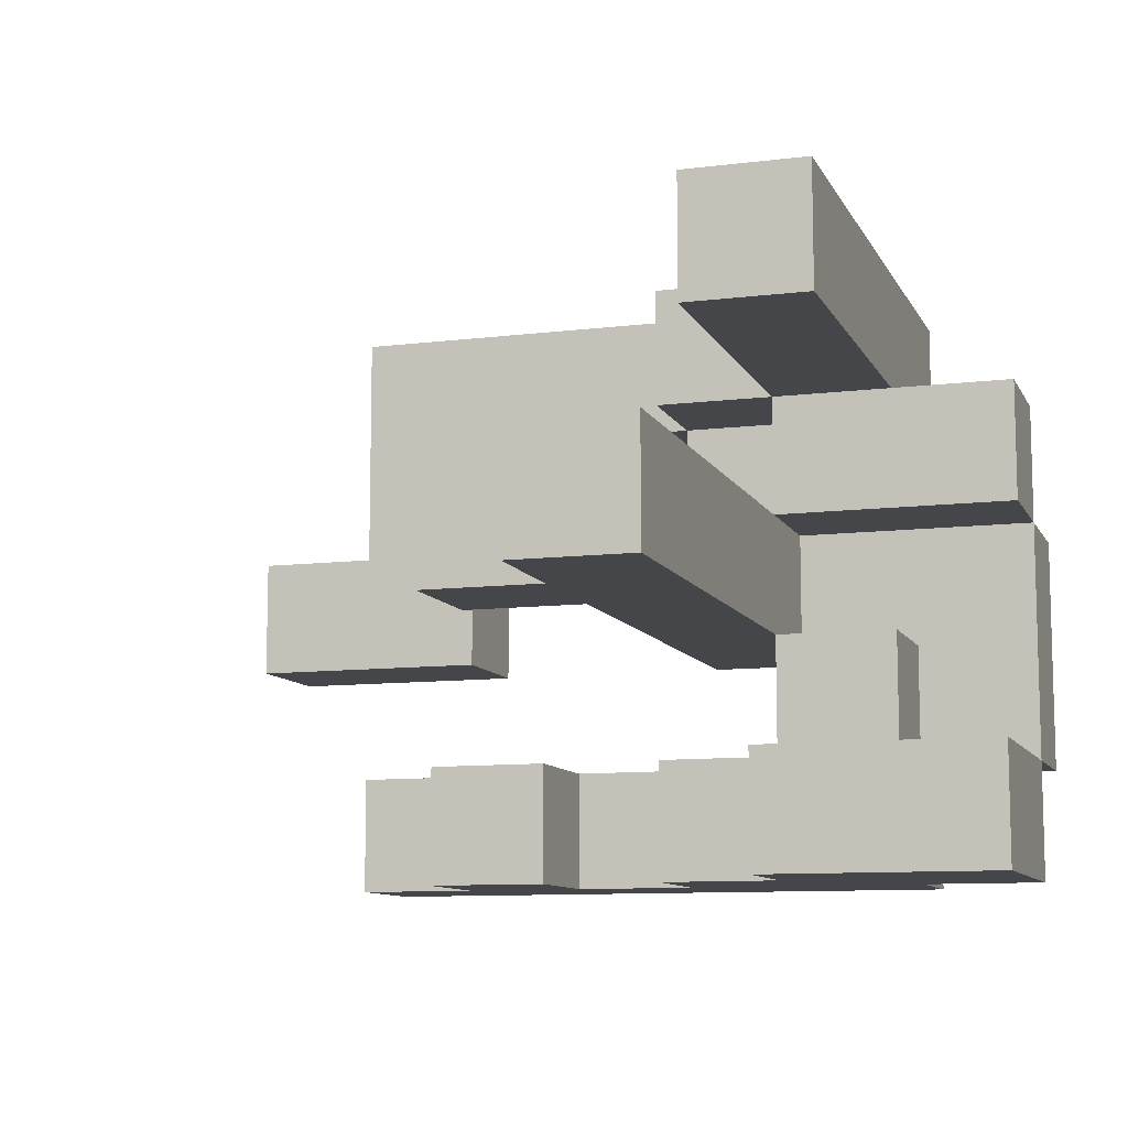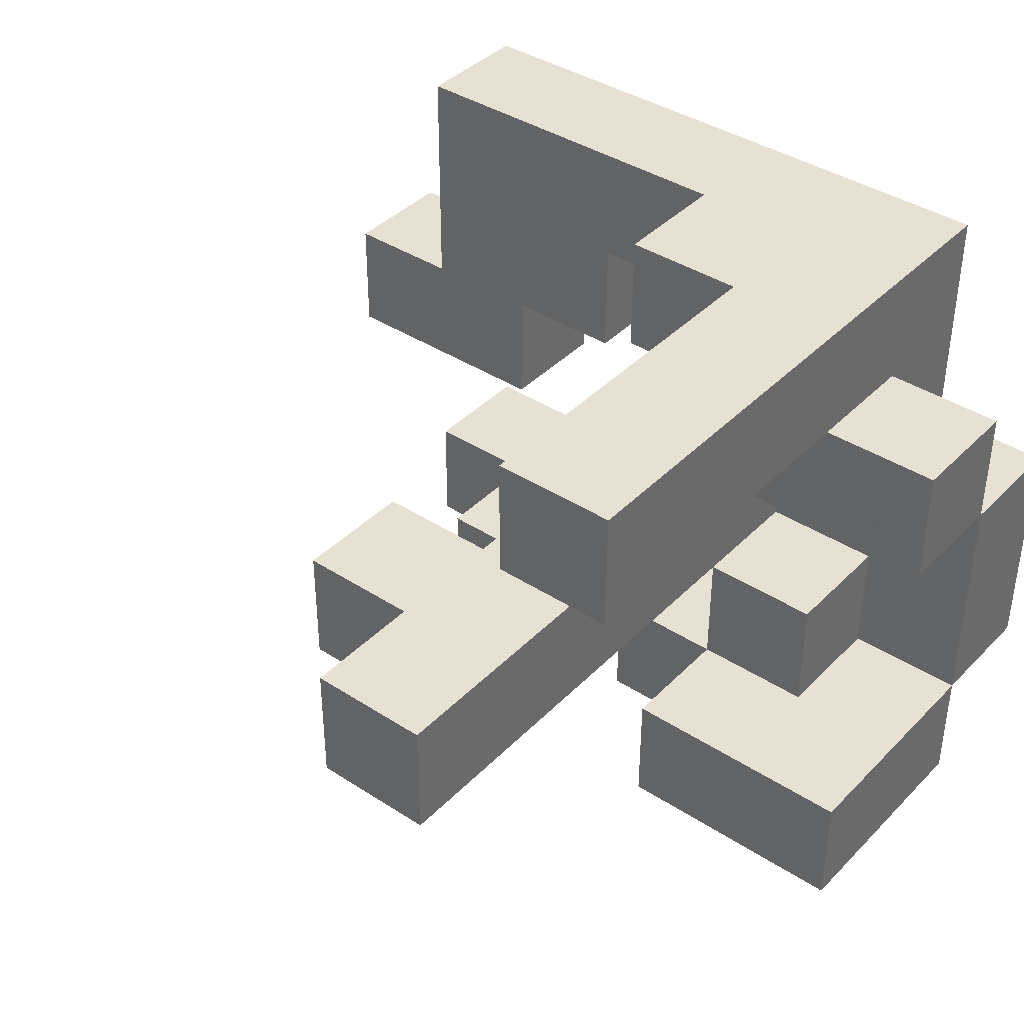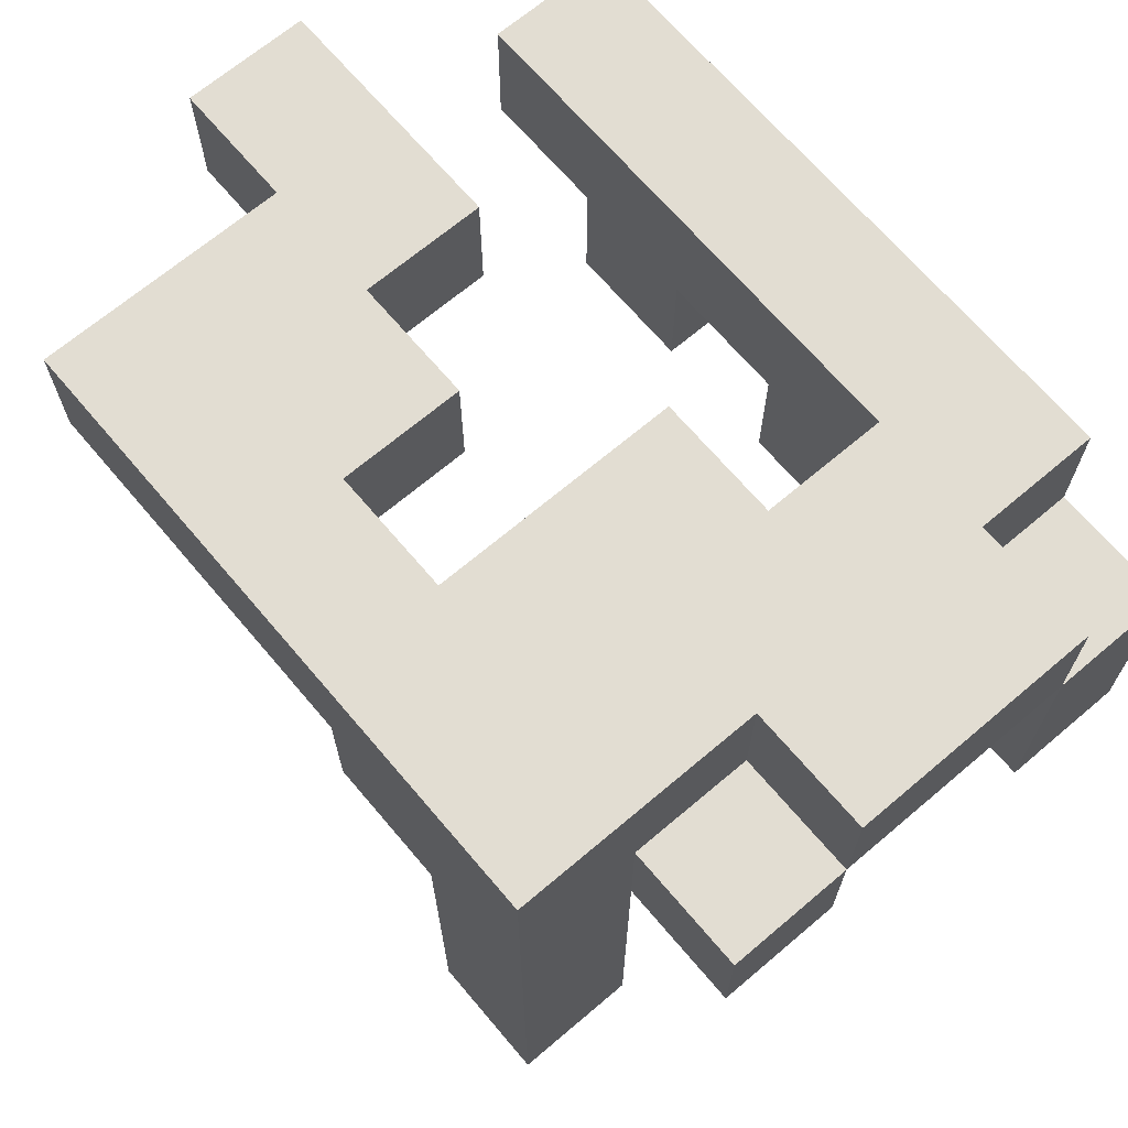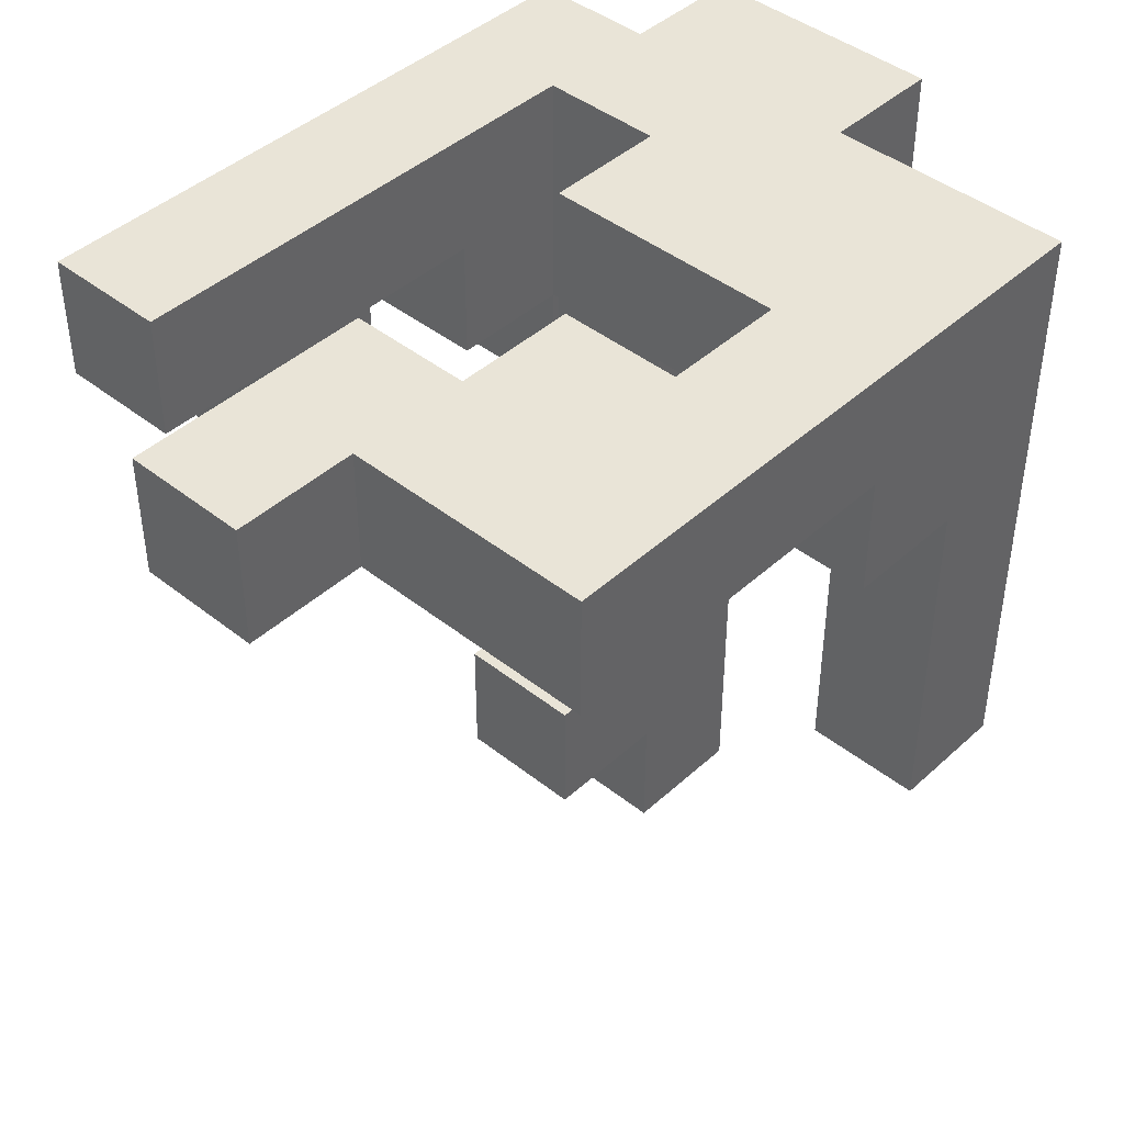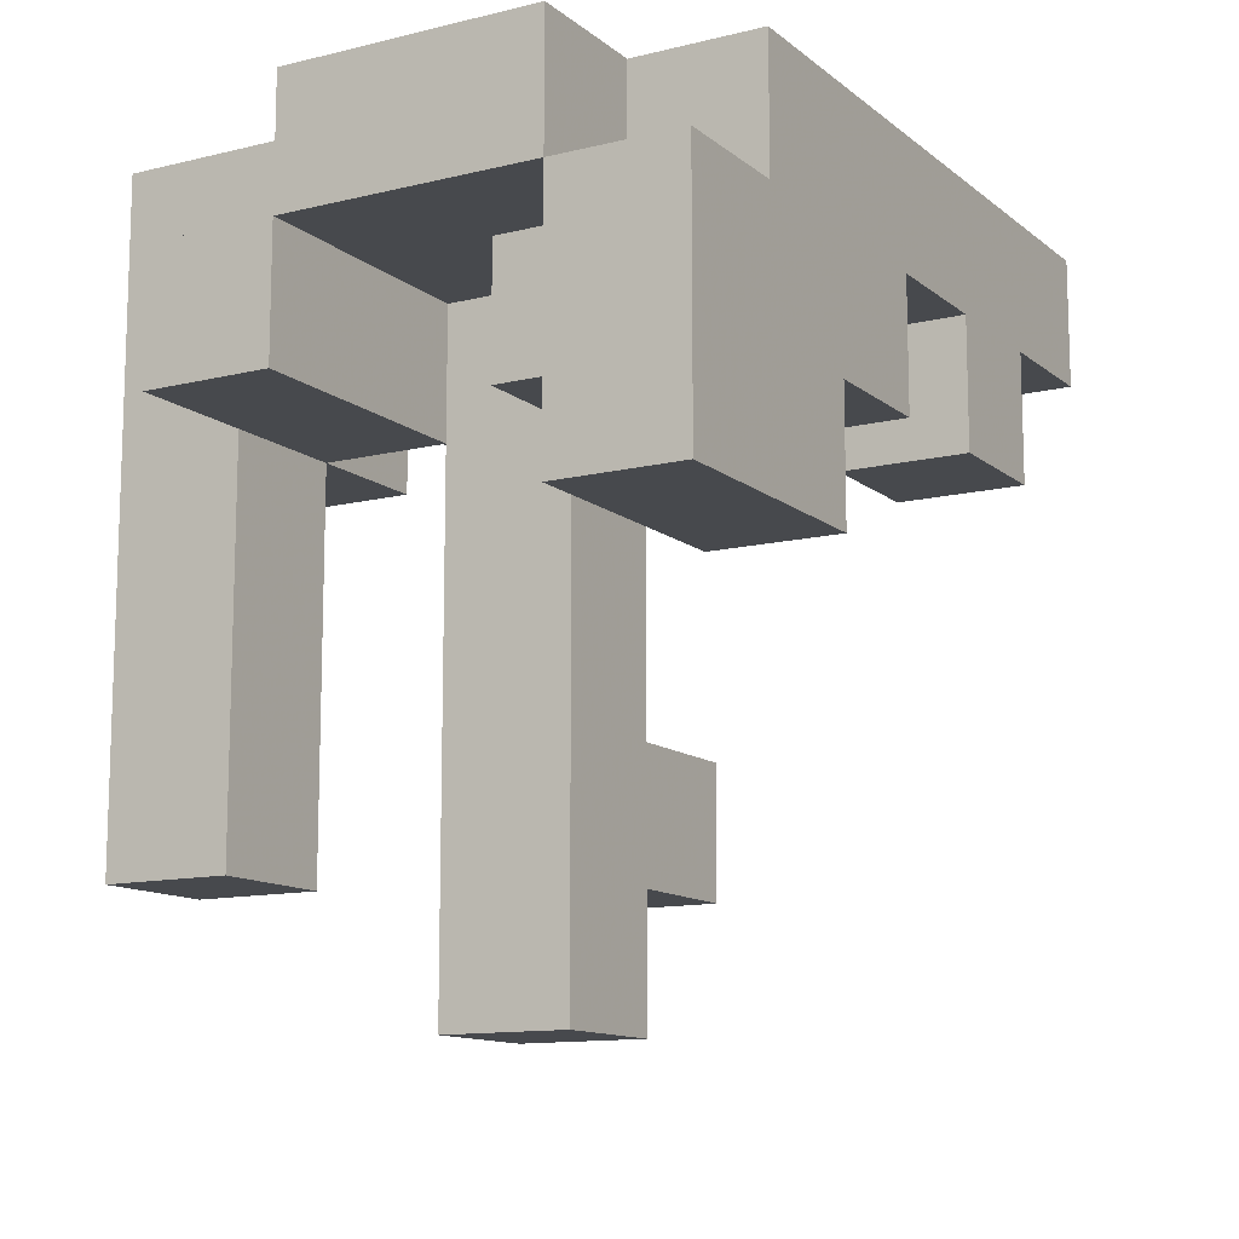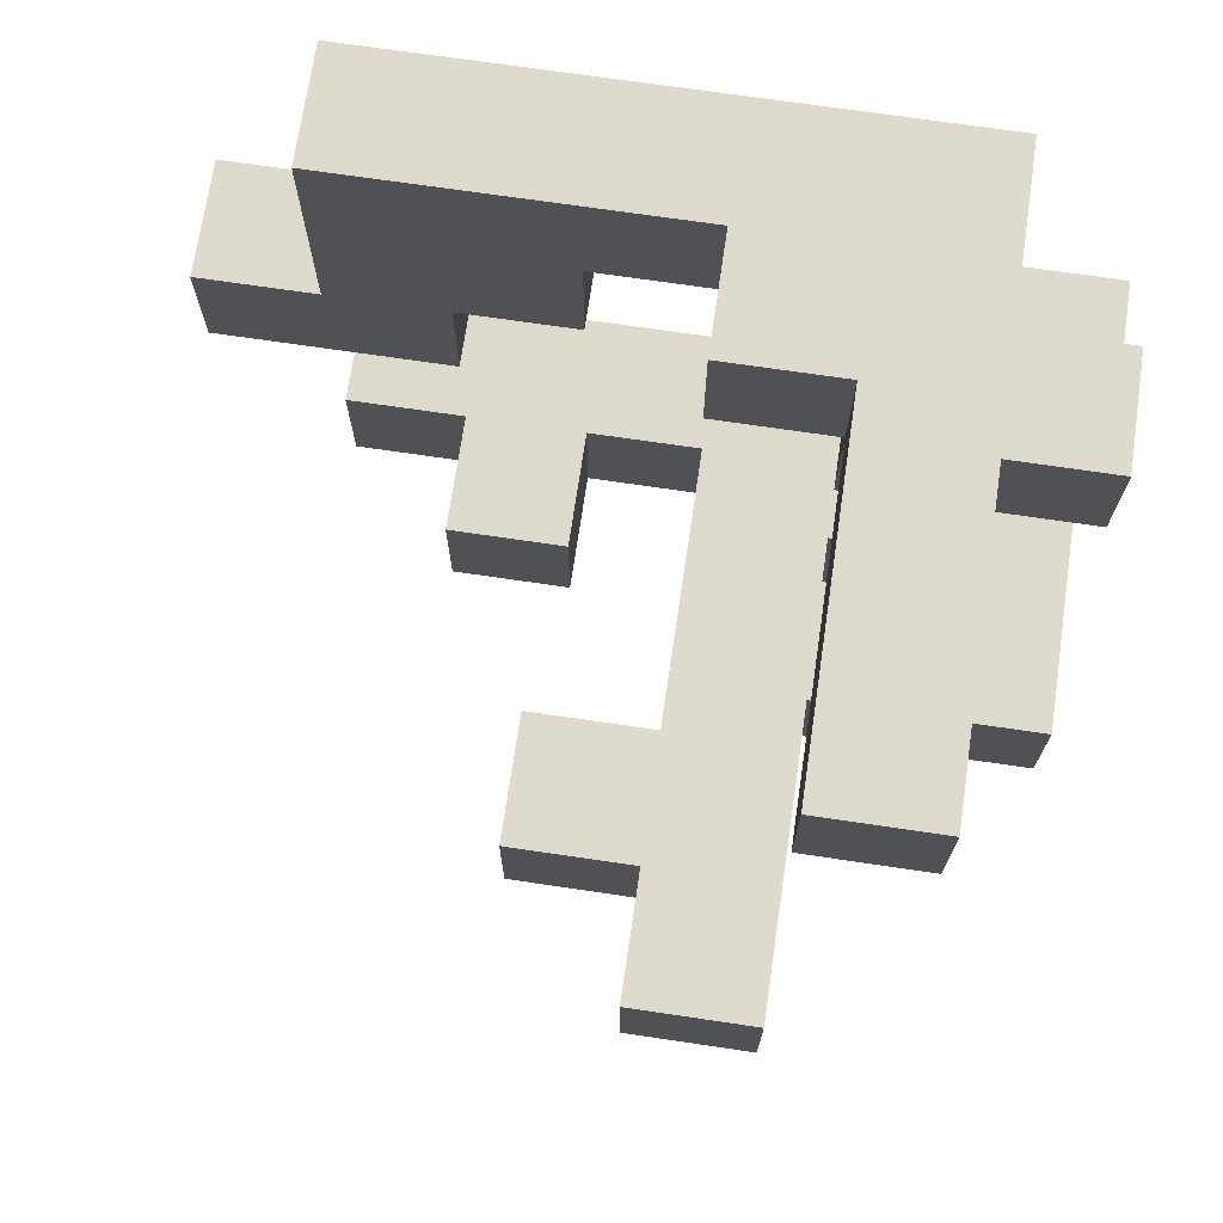
<metadata>
{"format":"obj","ext":"obj","renderer":"f3d","projection":"perspective","resolution":1024,"background":"white","views":[{"elev":-9.9,"azim":-162.3,"up":"+Y"},{"elev":39.5,"azim":-141.0,"up":"+Y"},{"elev":68.2,"azim":-130.3,"up":"+Z"},{"elev":43.3,"azim":133.1,"up":"+Z"},{"elev":-12.2,"azim":-60.0,"up":"+Z"},{"elev":71.2,"azim":-171.6,"up":"+Y"}]}
</metadata>
<code>
v -0.375 -0.25 -0.75
v -0.375 -0.25 -0.5
v -0.375 0 -0.5
v -0.375 0 -0.75
v -0.125 -0.25 -0.75
v -0.125 0 -0.75
v -0.125 0 -0.5
v -0.125 -0.25 -0.5
v -0.375 -0.25 -0.25
v -0.375 0 -0.25
v -0.125 -0.25 -0.25
v -0.125 0 -0.25
v 0.125 -0.25 -0.5
v 0.125 0 -0.5
v 0.125 0 -0.25
v 0.125 -0.25 -0.25
v -0.625 0.25 -0.5
v -0.625 0.25 -0.25
v -0.625 0.5 -0.25
v -0.625 0.5 -0.5
v -0.375 0.25 -0.5
v -0.375 0.5 -0.5
v -0.375 0.5 -0.25
v -0.375 0.25 -0.25
v -0.375 -0.25 0
v -0.375 0 0
v -0.125 0 0
v -0.125 -0.25 0
v -0.625 0.25 0
v -0.625 0.5 0
v -0.375 0.5 0
v -0.375 0.25 0
v -0.875 -0.75 0
v -0.875 -0.75 0.25
v -0.875 -0.5 0.25
v -0.875 -0.5 0
v -0.625 -0.75 0
v -0.625 -0.75 0.25
v -0.625 -0.5 0.25
v -0.625 -0.5 0
v -0.375 -0.75 0
v -0.375 -0.5 0
v -0.375 -0.5 0.25
v -0.375 -0.75 0.25
v -0.375 -0.25 0.25
v -0.375 0 0.25
v -0.125 0 0.25
v -0.125 -0.25 0.25
v -0.625 0.25 0.25
v -0.625 0.5 0.25
v -0.375 0.5 0.25
v -0.375 0.25 0.25
v -0.875 -0.75 0.5
v -0.875 -0.5 0.5
v -0.625 -0.75 0.5
v -0.625 -0.5 0.5
v -0.375 -0.75 0.5
v -0.125 -0.75 0.25
v -0.125 -0.5 0.25
v -0.125 -0.5 0.5
v -0.125 -0.75 0.5
v -0.375 -0.5 0.5
v 0.125 -0.75 0.25
v 0.125 -0.75 0.5
v 0.125 -0.5 0.5
v 0.125 -0.5 0.25
v 0.375 -0.75 0.25
v 0.375 -0.5 0.25
v 0.375 -0.5 0.5
v 0.375 -0.75 0.5
v -0.625 -0.25 0.5
v -0.625 -0.25 0.25
v -0.375 -0.25 0.5
v -0.375 0 0.5
v -0.125 0 0.5
v -0.125 -0.25 0.5
v -0.875 0 0.25
v -0.875 0 0.5
v -0.875 0.25 0.5
v -0.875 0.25 0.25
v -0.625 0 0.25
v -0.625 0 0.5
v -0.625 0.25 0.5
v -0.375 0.25 0.5
v -0.625 0.5 0.5
v -0.375 0.5 0.5
v -0.125 0.25 0.25
v -0.125 0.5 0.25
v -0.125 0.5 0.5
v -0.125 0.25 0.5
v -0.625 -0.75 0.75
v -0.625 -0.5 0.75
v -0.375 -0.75 0.75
v -0.375 -0.5 0.75
v -0.125 -0.75 0.75
v -0.125 -0.5 0.75
v 0.125 -0.75 0.75
v 0.125 -0.5 0.75
v 0.375 -0.75 0.75
v 0.375 -0.5 0.75
v 0.625 -0.75 0.5
v 0.625 -0.5 0.5
v 0.625 -0.5 0.75
v 0.625 -0.75 0.75
v -0.875 -0.5 0.75
v -0.875 -0.25 0.75
v -0.875 -0.25 0.5
v -0.625 -0.25 0.75
v -0.375 -0.25 0.75
v -0.875 0 0.75
v -0.625 0 0.75
v -0.375 0 0.75
v -0.125 0 0.75
v -0.125 -0.25 0.75
v 0.375 -0.25 0.5
v 0.375 -0.25 0.75
v 0.375 0 0.75
v 0.375 0 0.5
v 0.625 -0.25 0.5
v 0.625 -0.25 0.75
v 0.625 0 0.5
v 0.625 0 0.75
v 0.875 -0.25 0.5
v 0.875 0 0.5
v 0.875 0 0.75
v 0.875 -0.25 0.75
v -0.625 0.25 0.75
v -0.375 0.25 0.75
v -0.125 0.25 0.75
v 0.125 0 0.5
v 0.125 0 0.75
v 0.125 0.25 0.75
v 0.125 0.25 0.5
v 0.375 0.25 0.5
v 0.375 0.25 0.75
v 0.625 0.25 0.5
v 0.625 0.25 0.75
v -0.625 0.5 0.75
v -0.375 0.5 0.75
v -0.125 0.5 0.75
v 0.125 0.5 0.75
v 0.125 0.5 0.5
v 0.375 0.5 0.75
v 0.375 0.5 0.5
v 0.625 0.5 0.5
v 0.625 0.5 0.75
f 1 2 3
f 1 3 4
f 5 6 7
f 5 7 8
f 1 5 8
f 1 8 2
f 4 3 7
f 4 7 6
f 1 4 6
f 1 6 5
f 2 9 10
f 2 10 3
f 2 8 11
f 2 11 9
f 3 10 12
f 3 12 7
f 13 14 15
f 13 15 16
f 8 13 16
f 8 16 11
f 7 12 15
f 7 15 14
f 8 7 14
f 8 14 13
f 11 16 15
f 11 15 12
f 17 18 19
f 17 19 20
f 21 22 23
f 21 23 24
f 17 21 24
f 17 24 18
f 20 19 23
f 20 23 22
f 17 20 22
f 17 22 21
f 9 25 26
f 9 26 10
f 11 12 27
f 11 27 28
f 9 11 28
f 9 28 25
f 10 26 27
f 10 27 12
f 18 29 30
f 18 30 19
f 24 23 31
f 24 31 32
f 18 24 32
f 18 32 29
f 19 30 31
f 19 31 23
f 33 34 35
f 33 35 36
f 33 37 38
f 33 38 34
f 36 35 39
f 36 39 40
f 33 36 40
f 33 40 37
f 41 42 43
f 41 43 44
f 37 41 44
f 37 44 38
f 40 39 43
f 40 43 42
f 37 40 42
f 37 42 41
f 25 45 46
f 25 46 26
f 28 27 47
f 28 47 48
f 25 28 48
f 25 48 45
f 26 46 47
f 26 47 27
f 29 49 50
f 29 50 30
f 32 31 51
f 32 51 52
f 29 32 52
f 29 52 49
f 30 50 51
f 30 51 31
f 34 53 54
f 34 54 35
f 34 38 55
f 34 55 53
f 35 54 56
f 35 56 39
f 53 55 56
f 53 56 54
f 38 44 57
f 38 57 55
f 58 59 60
f 58 60 61
f 44 58 61
f 44 61 57
f 43 62 60
f 43 60 59
f 44 43 59
f 44 59 58
f 63 64 65
f 63 65 66
f 67 68 69
f 67 69 70
f 63 67 70
f 63 70 64
f 66 65 69
f 66 69 68
f 63 66 68
f 63 68 67
f 39 56 71
f 39 71 72
f 43 45 73
f 43 73 62
f 72 71 73
f 72 73 45
f 39 72 45
f 39 45 43
f 45 73 74
f 45 74 46
f 48 47 75
f 48 75 76
f 45 48 76
f 45 76 73
f 46 74 75
f 46 75 47
f 77 78 79
f 77 79 80
f 77 81 82
f 77 82 78
f 80 79 83
f 80 83 49
f 77 80 49
f 77 49 81
f 78 82 83
f 78 83 79
f 46 52 84
f 46 84 74
f 81 46 74
f 81 74 82
f 81 49 52
f 81 52 46
f 49 83 85
f 49 85 50
f 50 85 86
f 50 86 51
f 87 88 89
f 87 89 90
f 52 87 90
f 52 90 84
f 51 86 89
f 51 89 88
f 52 51 88
f 52 88 87
f 55 91 92
f 55 92 56
f 55 57 93
f 55 93 91
f 91 93 94
f 91 94 92
f 57 61 95
f 57 95 93
f 62 94 96
f 62 96 60
f 93 95 96
f 93 96 94
f 61 64 97
f 61 97 95
f 60 96 98
f 60 98 65
f 61 60 65
f 61 65 64
f 95 97 98
f 95 98 96
f 64 70 99
f 64 99 97
f 65 98 100
f 65 100 69
f 97 99 100
f 97 100 98
f 101 102 103
f 101 103 104
f 70 101 104
f 70 104 99
f 69 100 103
f 69 103 102
f 70 69 102
f 70 102 101
f 99 104 103
f 99 103 100
f 54 105 106
f 54 106 107
f 54 56 92
f 54 92 105
f 54 107 71
f 54 71 56
f 105 92 108
f 105 108 106
f 62 73 109
f 62 109 94
f 92 94 109
f 92 109 108
f 107 106 110
f 107 110 78
f 78 110 111
f 78 111 82
f 107 78 82
f 107 82 71
f 106 108 111
f 106 111 110
f 71 82 74
f 71 74 73
f 108 109 112
f 108 112 111
f 76 75 113
f 76 113 114
f 73 76 114
f 73 114 109
f 109 114 113
f 109 113 112
f 115 116 117
f 115 117 118
f 115 119 120
f 115 120 116
f 115 118 121
f 115 121 119
f 116 120 122
f 116 122 117
f 123 124 125
f 123 125 126
f 119 123 126
f 119 126 120
f 121 122 125
f 121 125 124
f 119 121 124
f 119 124 123
f 120 126 125
f 120 125 122
f 82 111 127
f 82 127 83
f 111 112 128
f 111 128 127
f 75 90 129
f 75 129 113
f 74 84 90
f 74 90 75
f 112 113 129
f 112 129 128
f 130 131 132
f 130 132 133
f 130 118 117
f 130 117 131
f 130 133 134
f 130 134 118
f 131 117 135
f 131 135 132
f 121 136 137
f 121 137 122
f 118 134 136
f 118 136 121
f 117 122 137
f 117 137 135
f 83 127 138
f 83 138 85
f 85 138 139
f 85 139 86
f 127 128 139
f 127 139 138
f 86 139 140
f 86 140 89
f 128 129 140
f 128 140 139
f 90 133 132
f 90 132 129
f 89 140 141
f 89 141 142
f 90 89 142
f 90 142 133
f 129 132 141
f 129 141 140
f 142 141 143
f 142 143 144
f 133 142 144
f 133 144 134
f 132 135 143
f 132 143 141
f 136 145 146
f 136 146 137
f 144 143 146
f 144 146 145
f 134 144 145
f 134 145 136
f 135 137 146
f 135 146 143

</code>
